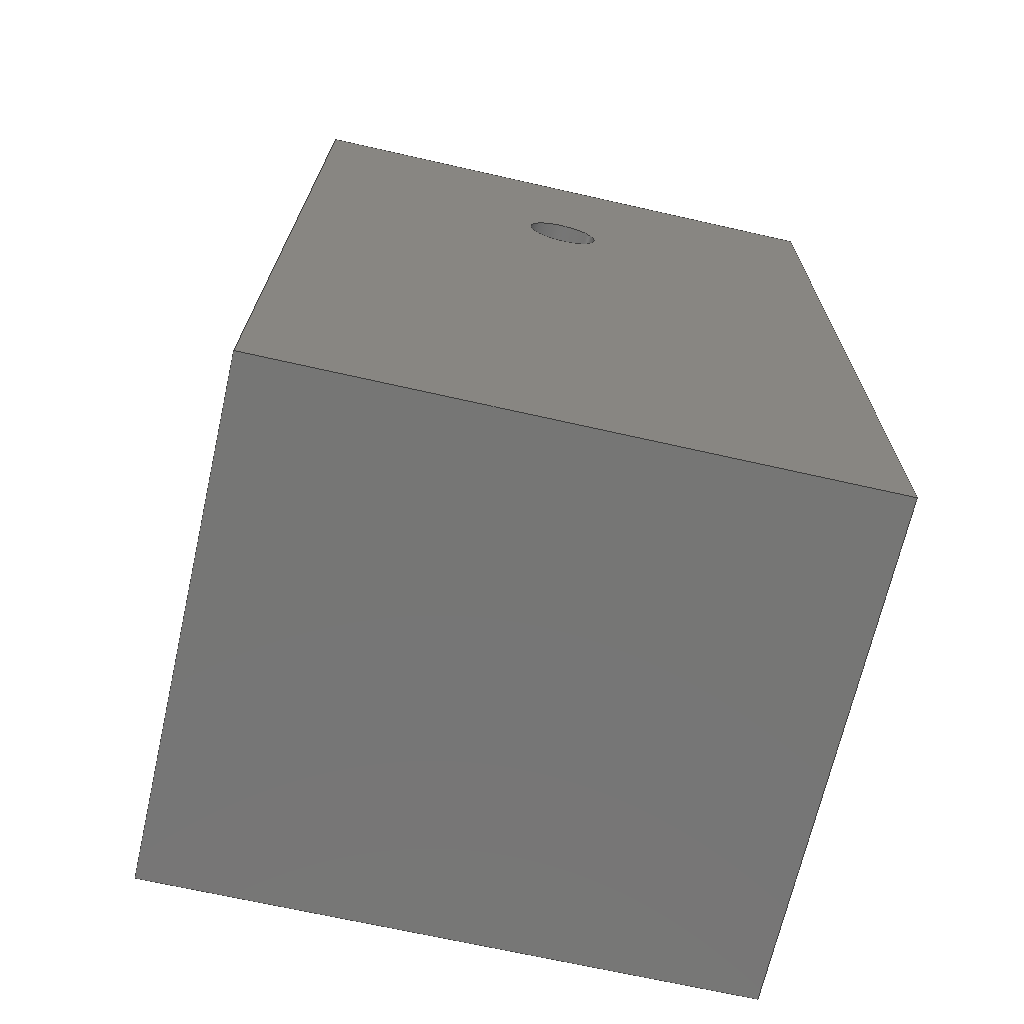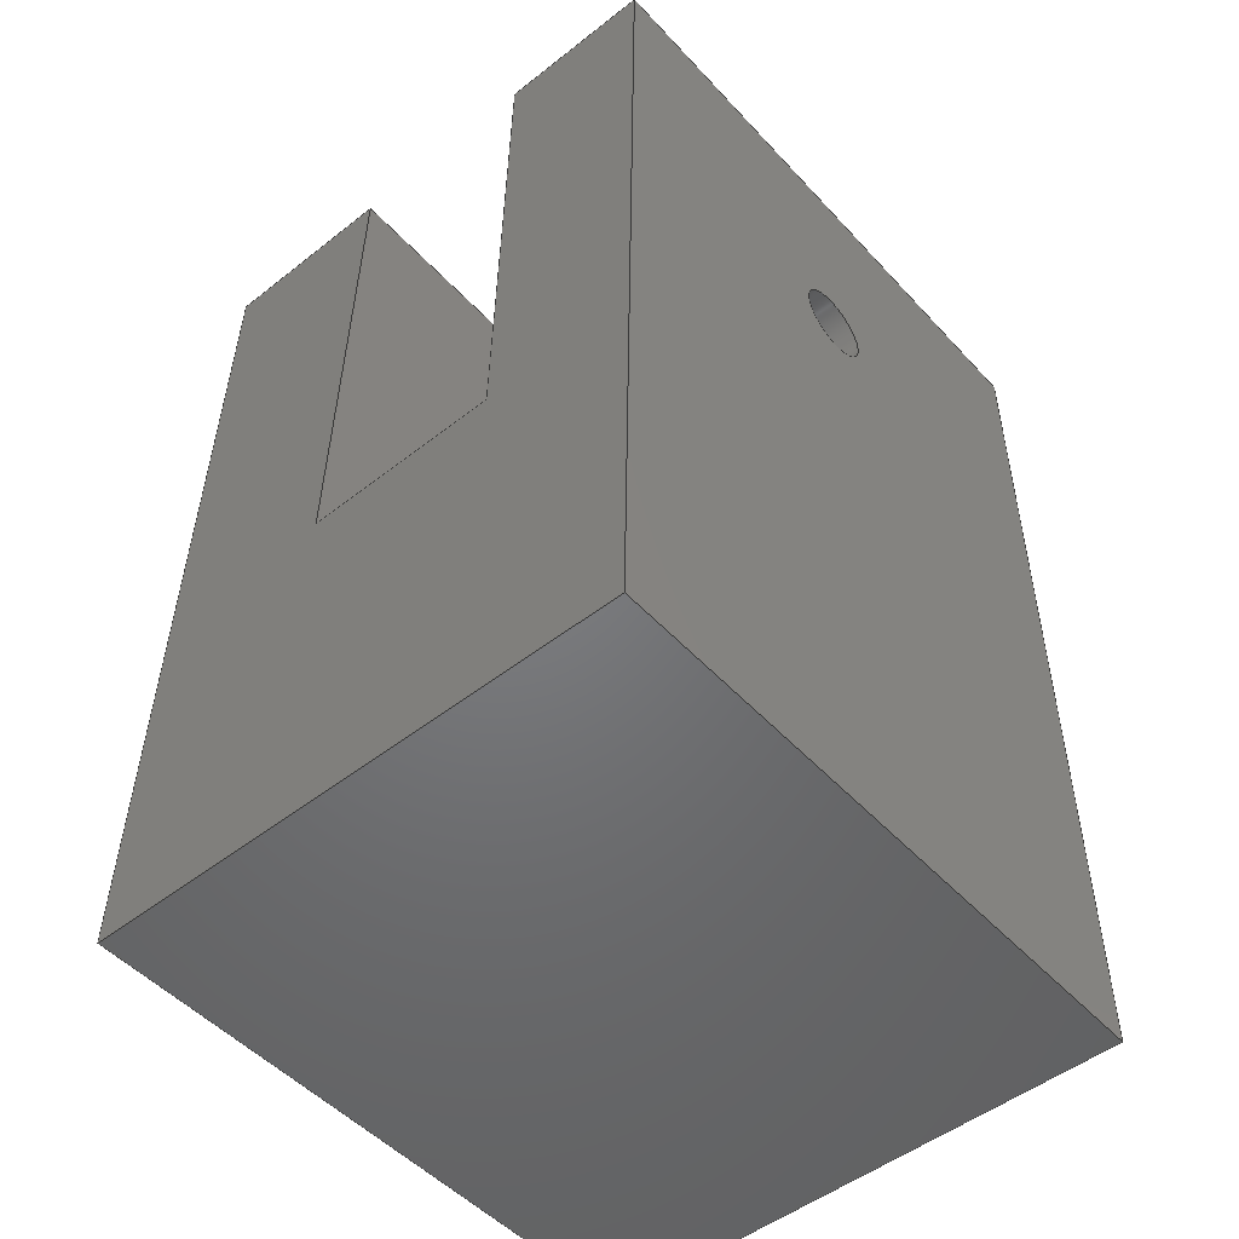
<metadata>
{"format":"step","ext":"step","renderer":"f3d","projection":"perspective","resolution":1024,"background":"white","views":[{"elev":-68.6,"azim":167.2,"up":"+Z"},{"elev":-50.2,"azim":130.7,"up":"+Z"}]}
</metadata>
<code>
ISO-10303-21;
DATA;
#1=MECHANICAL_DESIGN_GEOMETRIC_PRESENTATION_REPRESENTATION('',(#4),#384);
#2=SHAPE_REPRESENTATION_RELATIONSHIP('SRR','None',#391,#3);
#3=ADVANCED_BREP_SHAPE_REPRESENTATION('',(#5),#383);
#4=STYLED_ITEM('',(#401),#5);
#5=MANIFOLD_SOLID_BREP('Body1',#228);
#6=FACE_BOUND('',#35,.T.);
#7=FACE_BOUND('',#38,.T.);
#8=FACE_BOUND('',#45,.T.);
#9=FACE_BOUND('',#47,.T.);
#10=PLANE('',#248);
#11=PLANE('',#249);
#12=PLANE('',#250);
#13=PLANE('',#251);
#14=PLANE('',#252);
#15=PLANE('',#253);
#16=PLANE('',#254);
#17=PLANE('',#255);
#18=PLANE('',#256);
#19=PLANE('',#257);
#20=FACE_OUTER_BOUND('',#32,.T.);
#21=FACE_OUTER_BOUND('',#33,.T.);
#22=FACE_OUTER_BOUND('',#34,.T.);
#23=FACE_OUTER_BOUND('',#36,.T.);
#24=FACE_OUTER_BOUND('',#37,.T.);
#25=FACE_OUTER_BOUND('',#39,.T.);
#26=FACE_OUTER_BOUND('',#40,.T.);
#27=FACE_OUTER_BOUND('',#41,.T.);
#28=FACE_OUTER_BOUND('',#42,.T.);
#29=FACE_OUTER_BOUND('',#43,.T.);
#30=FACE_OUTER_BOUND('',#44,.T.);
#31=FACE_OUTER_BOUND('',#46,.T.);
#32=EDGE_LOOP('',(#154,#155,#156,#157));
#33=EDGE_LOOP('',(#158,#159,#160,#161));
#34=EDGE_LOOP('',(#162,#163,#164,#165));
#35=EDGE_LOOP('',(#166));
#36=EDGE_LOOP('',(#167,#168,#169,#170));
#37=EDGE_LOOP('',(#171,#172,#173,#174));
#38=EDGE_LOOP('',(#175));
#39=EDGE_LOOP('',(#176,#177,#178,#179));
#40=EDGE_LOOP('',(#180,#181,#182,#183));
#41=EDGE_LOOP('',(#184,#185,#186,#187,#188,#189,#190,#191));
#42=EDGE_LOOP('',(#192,#193,#194,#195));
#43=EDGE_LOOP('',(#196,#197,#198,#199,#200,#201,#202,#203));
#44=EDGE_LOOP('',(#204,#205,#206,#207));
#45=EDGE_LOOP('',(#208));
#46=EDGE_LOOP('',(#209,#210,#211,#212));
#47=EDGE_LOOP('',(#213));
#48=LINE('',#323,#74);
#49=LINE('',#329,#75);
#50=LINE('',#334,#76);
#51=LINE('',#336,#77);
#52=LINE('',#338,#78);
#53=LINE('',#339,#79);
#54=LINE('',#342,#80);
#55=LINE('',#344,#81);
#56=LINE('',#345,#82);
#57=LINE('',#348,#83);
#58=LINE('',#350,#84);
#59=LINE('',#351,#85);
#60=LINE('',#354,#86);
#61=LINE('',#356,#87);
#62=LINE('',#357,#88);
#63=LINE('',#360,#89);
#64=LINE('',#362,#90);
#65=LINE('',#363,#91);
#66=LINE('',#366,#92);
#67=LINE('',#368,#93);
#68=LINE('',#369,#94);
#69=LINE('',#372,#95);
#70=LINE('',#374,#96);
#71=LINE('',#375,#97);
#72=LINE('',#377,#98);
#73=LINE('',#378,#99);
#74=VECTOR('',#264,0.0635);
#75=VECTOR('',#271,0.0635);
#76=VECTOR('',#276,1);
#77=VECTOR('',#277,1);
#78=VECTOR('',#278,1);
#79=VECTOR('',#279,1);
#80=VECTOR('',#282,1);
#81=VECTOR('',#283,1);
#82=VECTOR('',#284,1);
#83=VECTOR('',#287,1);
#84=VECTOR('',#288,1);
#85=VECTOR('',#289,1);
#86=VECTOR('',#292,1);
#87=VECTOR('',#293,1);
#88=VECTOR('',#294,1);
#89=VECTOR('',#297,1);
#90=VECTOR('',#298,1);
#91=VECTOR('',#299,1);
#92=VECTOR('',#302,1);
#93=VECTOR('',#303,1);
#94=VECTOR('',#304,1);
#95=VECTOR('',#307,1);
#96=VECTOR('',#308,1);
#97=VECTOR('',#309,1);
#98=VECTOR('',#312,1);
#99=VECTOR('',#313,1);
#100=CIRCLE('',#243,0.0635);
#101=CIRCLE('',#244,0.0635);
#102=CIRCLE('',#246,0.0635);
#103=CIRCLE('',#247,0.0635);
#104=VERTEX_POINT('',#320);
#105=VERTEX_POINT('',#322);
#106=VERTEX_POINT('',#326);
#107=VERTEX_POINT('',#328);
#108=VERTEX_POINT('',#332);
#109=VERTEX_POINT('',#333);
#110=VERTEX_POINT('',#335);
#111=VERTEX_POINT('',#337);
#112=VERTEX_POINT('',#341);
#113=VERTEX_POINT('',#343);
#114=VERTEX_POINT('',#347);
#115=VERTEX_POINT('',#349);
#116=VERTEX_POINT('',#353);
#117=VERTEX_POINT('',#355);
#118=VERTEX_POINT('',#359);
#119=VERTEX_POINT('',#361);
#120=VERTEX_POINT('',#365);
#121=VERTEX_POINT('',#367);
#122=VERTEX_POINT('',#371);
#123=VERTEX_POINT('',#373);
#124=EDGE_CURVE('',#104,#104,#100,.T.);
#125=EDGE_CURVE('',#104,#105,#48,.T.);
#126=EDGE_CURVE('',#105,#105,#101,.T.);
#127=EDGE_CURVE('',#106,#106,#102,.T.);
#128=EDGE_CURVE('',#106,#107,#49,.T.);
#129=EDGE_CURVE('',#107,#107,#103,.T.);
#130=EDGE_CURVE('',#108,#109,#50,.T.);
#131=EDGE_CURVE('',#110,#108,#51,.T.);
#132=EDGE_CURVE('',#111,#110,#52,.T.);
#133=EDGE_CURVE('',#111,#109,#53,.T.);
#134=EDGE_CURVE('',#109,#112,#54,.T.);
#135=EDGE_CURVE('',#113,#111,#55,.T.);
#136=EDGE_CURVE('',#112,#113,#56,.T.);
#137=EDGE_CURVE('',#112,#114,#57,.T.);
#138=EDGE_CURVE('',#115,#113,#58,.T.);
#139=EDGE_CURVE('',#114,#115,#59,.T.);
#140=EDGE_CURVE('',#116,#115,#60,.T.);
#141=EDGE_CURVE('',#116,#117,#61,.T.);
#142=EDGE_CURVE('',#117,#114,#62,.T.);
#143=EDGE_CURVE('',#108,#118,#63,.T.);
#144=EDGE_CURVE('',#119,#118,#64,.T.);
#145=EDGE_CURVE('',#110,#119,#65,.T.);
#146=EDGE_CURVE('',#120,#117,#66,.T.);
#147=EDGE_CURVE('',#120,#121,#67,.T.);
#148=EDGE_CURVE('',#118,#121,#68,.T.);
#149=EDGE_CURVE('',#122,#120,#69,.T.);
#150=EDGE_CURVE('',#122,#123,#70,.T.);
#151=EDGE_CURVE('',#121,#123,#71,.T.);
#152=EDGE_CURVE('',#123,#119,#72,.T.);
#153=EDGE_CURVE('',#116,#122,#73,.T.);
#154=ORIENTED_EDGE('',*,*,#124,.F.);
#155=ORIENTED_EDGE('',*,*,#125,.T.);
#156=ORIENTED_EDGE('',*,*,#126,.F.);
#157=ORIENTED_EDGE('',*,*,#125,.F.);
#158=ORIENTED_EDGE('',*,*,#127,.F.);
#159=ORIENTED_EDGE('',*,*,#128,.T.);
#160=ORIENTED_EDGE('',*,*,#129,.F.);
#161=ORIENTED_EDGE('',*,*,#128,.F.);
#162=ORIENTED_EDGE('',*,*,#130,.F.);
#163=ORIENTED_EDGE('',*,*,#131,.F.);
#164=ORIENTED_EDGE('',*,*,#132,.F.);
#165=ORIENTED_EDGE('',*,*,#133,.T.);
#166=ORIENTED_EDGE('',*,*,#129,.T.);
#167=ORIENTED_EDGE('',*,*,#134,.F.);
#168=ORIENTED_EDGE('',*,*,#133,.F.);
#169=ORIENTED_EDGE('',*,*,#135,.F.);
#170=ORIENTED_EDGE('',*,*,#136,.F.);
#171=ORIENTED_EDGE('',*,*,#137,.F.);
#172=ORIENTED_EDGE('',*,*,#136,.T.);
#173=ORIENTED_EDGE('',*,*,#138,.F.);
#174=ORIENTED_EDGE('',*,*,#139,.F.);
#175=ORIENTED_EDGE('',*,*,#124,.T.);
#176=ORIENTED_EDGE('',*,*,#139,.T.);
#177=ORIENTED_EDGE('',*,*,#140,.F.);
#178=ORIENTED_EDGE('',*,*,#141,.T.);
#179=ORIENTED_EDGE('',*,*,#142,.T.);
#180=ORIENTED_EDGE('',*,*,#131,.T.);
#181=ORIENTED_EDGE('',*,*,#143,.T.);
#182=ORIENTED_EDGE('',*,*,#144,.F.);
#183=ORIENTED_EDGE('',*,*,#145,.F.);
#184=ORIENTED_EDGE('',*,*,#130,.T.);
#185=ORIENTED_EDGE('',*,*,#134,.T.);
#186=ORIENTED_EDGE('',*,*,#137,.T.);
#187=ORIENTED_EDGE('',*,*,#142,.F.);
#188=ORIENTED_EDGE('',*,*,#146,.F.);
#189=ORIENTED_EDGE('',*,*,#147,.T.);
#190=ORIENTED_EDGE('',*,*,#148,.F.);
#191=ORIENTED_EDGE('',*,*,#143,.F.);
#192=ORIENTED_EDGE('',*,*,#149,.F.);
#193=ORIENTED_EDGE('',*,*,#150,.T.);
#194=ORIENTED_EDGE('',*,*,#151,.F.);
#195=ORIENTED_EDGE('',*,*,#147,.F.);
#196=ORIENTED_EDGE('',*,*,#132,.T.);
#197=ORIENTED_EDGE('',*,*,#145,.T.);
#198=ORIENTED_EDGE('',*,*,#152,.F.);
#199=ORIENTED_EDGE('',*,*,#150,.F.);
#200=ORIENTED_EDGE('',*,*,#153,.F.);
#201=ORIENTED_EDGE('',*,*,#140,.T.);
#202=ORIENTED_EDGE('',*,*,#138,.T.);
#203=ORIENTED_EDGE('',*,*,#135,.T.);
#204=ORIENTED_EDGE('',*,*,#152,.T.);
#205=ORIENTED_EDGE('',*,*,#144,.T.);
#206=ORIENTED_EDGE('',*,*,#148,.T.);
#207=ORIENTED_EDGE('',*,*,#151,.T.);
#208=ORIENTED_EDGE('',*,*,#127,.T.);
#209=ORIENTED_EDGE('',*,*,#153,.T.);
#210=ORIENTED_EDGE('',*,*,#149,.T.);
#211=ORIENTED_EDGE('',*,*,#146,.T.);
#212=ORIENTED_EDGE('',*,*,#141,.F.);
#213=ORIENTED_EDGE('',*,*,#126,.T.);
#214=CYLINDRICAL_SURFACE('',#242,0.0635);
#215=CYLINDRICAL_SURFACE('',#245,0.0635);
#216=ADVANCED_FACE('',(#20),#214,.F.);
#217=ADVANCED_FACE('',(#21),#215,.F.);
#218=ADVANCED_FACE('',(#22,#6),#10,.F.);
#219=ADVANCED_FACE('',(#23),#11,.F.);
#220=ADVANCED_FACE('',(#24,#7),#12,.F.);
#221=ADVANCED_FACE('',(#25),#13,.T.);
#222=ADVANCED_FACE('',(#26),#14,.T.);
#223=ADVANCED_FACE('',(#27),#15,.T.);
#224=ADVANCED_FACE('',(#28),#16,.T.);
#225=ADVANCED_FACE('',(#29),#17,.T.);
#226=ADVANCED_FACE('',(#30,#8),#18,.T.);
#227=ADVANCED_FACE('',(#31,#9),#19,.F.);
#228=CLOSED_SHELL('',(#216,#217,#218,#219,#220,#221,#222,#223,#224,#225,
#226,#227));
#229=DERIVED_UNIT_ELEMENT(#231,1);
#230=DERIVED_UNIT_ELEMENT(#386,3);
#231=(
MASS_UNIT()
NAMED_UNIT(*)
SI_UNIT(.KILO.,.GRAM.)
);
#232=DERIVED_UNIT((#229,#230));
#233=MEASURE_REPRESENTATION_ITEM('density measure',
POSITIVE_RATIO_MEASURE(7850),#232);
#234=PROPERTY_DEFINITION_REPRESENTATION(#239,#236);
#235=PROPERTY_DEFINITION_REPRESENTATION(#240,#237);
#236=REPRESENTATION('material name',(#238),#383);
#237=REPRESENTATION('density',(#233),#383);
#238=DESCRIPTIVE_REPRESENTATION_ITEM('Steel','Steel');
#239=PROPERTY_DEFINITION('material property','material name',#393);
#240=PROPERTY_DEFINITION('material property','density of part',#393);
#241=AXIS2_PLACEMENT_3D('placement',#318,#258,#259);
#242=AXIS2_PLACEMENT_3D('',#319,#260,#261);
#243=AXIS2_PLACEMENT_3D('',#321,#262,#263);
#244=AXIS2_PLACEMENT_3D('',#324,#265,#266);
#245=AXIS2_PLACEMENT_3D('',#325,#267,#268);
#246=AXIS2_PLACEMENT_3D('',#327,#269,#270);
#247=AXIS2_PLACEMENT_3D('',#330,#272,#273);
#248=AXIS2_PLACEMENT_3D('',#331,#274,#275);
#249=AXIS2_PLACEMENT_3D('',#340,#280,#281);
#250=AXIS2_PLACEMENT_3D('',#346,#285,#286);
#251=AXIS2_PLACEMENT_3D('',#352,#290,#291);
#252=AXIS2_PLACEMENT_3D('',#358,#295,#296);
#253=AXIS2_PLACEMENT_3D('',#364,#300,#301);
#254=AXIS2_PLACEMENT_3D('',#370,#305,#306);
#255=AXIS2_PLACEMENT_3D('',#376,#310,#311);
#256=AXIS2_PLACEMENT_3D('',#379,#314,#315);
#257=AXIS2_PLACEMENT_3D('',#380,#316,#317);
#258=DIRECTION('axis',(0,0,1));
#259=DIRECTION('refdir',(1,0,0));
#260=DIRECTION('center_axis',(0,-1,0));
#261=DIRECTION('ref_axis',(-1,0,0));
#262=DIRECTION('center_axis',(0,-1,0));
#263=DIRECTION('ref_axis',(-1,0,0));
#264=DIRECTION('',(0,-1,0));
#265=DIRECTION('center_axis',(0,1,0));
#266=DIRECTION('ref_axis',(-1,0,0));
#267=DIRECTION('center_axis',(0,-1,0));
#268=DIRECTION('ref_axis',(-1,0,0));
#269=DIRECTION('center_axis',(0,-1,0));
#270=DIRECTION('ref_axis',(-1,0,0));
#271=DIRECTION('',(0,-1,0));
#272=DIRECTION('center_axis',(0,1,0));
#273=DIRECTION('ref_axis',(-1,0,0));
#274=DIRECTION('center_axis',(0,1,0));
#275=DIRECTION('ref_axis',(1,0,0));
#276=DIRECTION('',(0.01818,0,-0.9998));
#277=DIRECTION('',(1,0,-1.018e-16));
#278=DIRECTION('',(0,0,1));
#279=DIRECTION('',(1,0,0));
#280=DIRECTION('center_axis',(0,0,-1));
#281=DIRECTION('ref_axis',(-1,0,0));
#282=DIRECTION('',(0,-1,0));
#283=DIRECTION('',(0,1,0));
#284=DIRECTION('',(-1,0,0));
#285=DIRECTION('center_axis',(0,-1,0));
#286=DIRECTION('ref_axis',(-1,0,0));
#287=DIRECTION('',(-0.01818,0,0.9998));
#288=DIRECTION('',(0,0,-1));
#289=DIRECTION('',(-1,0,1.018e-16));
#290=DIRECTION('center_axis',(1.018e-16,0,1));
#291=DIRECTION('ref_axis',(1,0,-1.018e-16));
#292=DIRECTION('',(0,1,0));
#293=DIRECTION('',(1,0,-1.018e-16));
#294=DIRECTION('',(0,1,0));
#295=DIRECTION('center_axis',(1.018e-16,0,1));
#296=DIRECTION('ref_axis',(1,0,-1.018e-16));
#297=DIRECTION('',(0,1,0));
#298=DIRECTION('',(1,0,-1.018e-16));
#299=DIRECTION('',(0,1,0));
#300=DIRECTION('center_axis',(0.9998,0,0.01818));
#301=DIRECTION('ref_axis',(0.01818,0,-0.9998));
#302=DIRECTION('',(-0.01818,0,0.9998));
#303=DIRECTION('',(0,1,0));
#304=DIRECTION('',(0.01818,0,-0.9998));
#305=DIRECTION('center_axis',(0,0,-1));
#306=DIRECTION('ref_axis',(-1,0,0));
#307=DIRECTION('',(1,0,0));
#308=DIRECTION('',(0,1,0));
#309=DIRECTION('',(-1,0,0));
#310=DIRECTION('center_axis',(-1,0,0));
#311=DIRECTION('ref_axis',(0,0,1));
#312=DIRECTION('',(0,0,1));
#313=DIRECTION('',(0,0,-1));
#314=DIRECTION('center_axis',(0,1,0));
#315=DIRECTION('ref_axis',(0,0,1));
#316=DIRECTION('center_axis',(0,1,0));
#317=DIRECTION('ref_axis',(-1,0,0));
#318=CARTESIAN_POINT('',(0,0,0));
#319=CARTESIAN_POINT('Origin',(17.34,1.524,-0.381));
#320=CARTESIAN_POINT('',(17.41,0.9363,-0.381));
#321=CARTESIAN_POINT('Origin',(17.34,0.9363,-0.381));
#322=CARTESIAN_POINT('',(17.41,0.635,-0.381));
#323=CARTESIAN_POINT('',(17.41,1.524,-0.381));
#324=CARTESIAN_POINT('Origin',(17.34,0.635,-0.381));
#325=CARTESIAN_POINT('Origin',(17.34,1.524,-0.381));
#326=CARTESIAN_POINT('',(17.41,1.524,-0.381));
#327=CARTESIAN_POINT('Origin',(17.34,1.524,-0.381));
#328=CARTESIAN_POINT('',(17.41,1.267,-0.381));
#329=CARTESIAN_POINT('',(17.41,1.524,-0.381));
#330=CARTESIAN_POINT('Origin',(17.34,1.267,-0.381));
#331=CARTESIAN_POINT('Origin',(16.84,1.267,0));
#332=CARTESIAN_POINT('',(17.82,1.267,0));
#333=CARTESIAN_POINT('',(17.84,1.267,-0.889));
#334=CARTESIAN_POINT('',(17.82,1.267,0.008984));
#335=CARTESIAN_POINT('',(16.84,1.267,0));
#336=CARTESIAN_POINT('',(16.84,1.267,-2.648e-15));
#337=CARTESIAN_POINT('',(16.84,1.267,-0.889));
#338=CARTESIAN_POINT('',(16.84,1.267,-0.762));
#339=CARTESIAN_POINT('',(16.84,1.267,-0.889));
#340=CARTESIAN_POINT('Origin',(17.37,1.101,-0.889));
#341=CARTESIAN_POINT('',(17.84,0.9363,-0.889));
#342=CARTESIAN_POINT('',(17.84,0.8682,-0.889));
#343=CARTESIAN_POINT('',(16.84,0.9363,-0.889));
#344=CARTESIAN_POINT('',(16.84,0.8682,-0.889));
#345=CARTESIAN_POINT('',(17.82,0.9363,-0.889));
#346=CARTESIAN_POINT('Origin',(17.91,0.9363,0));
#347=CARTESIAN_POINT('',(17.82,0.9363,0));
#348=CARTESIAN_POINT('',(17.82,0.9363,-0.0007529));
#349=CARTESIAN_POINT('',(16.84,0.9363,-1.972e-31));
#350=CARTESIAN_POINT('',(16.84,0.9363,-0.762));
#351=CARTESIAN_POINT('',(17.37,0.9363,-2.703e-15));
#352=CARTESIAN_POINT('Origin',(16.84,0.635,-2.648e-15));
#353=CARTESIAN_POINT('',(16.84,0.635,-2.648e-15));
#354=CARTESIAN_POINT('',(16.84,0.635,-2.648e-15));
#355=CARTESIAN_POINT('',(17.82,0.635,-2.749e-15));
#356=CARTESIAN_POINT('',(16.84,0.635,-2.648e-15));
#357=CARTESIAN_POINT('',(17.82,0.635,-2.749e-15));
#358=CARTESIAN_POINT('Origin',(16.84,0.635,-2.648e-15));
#359=CARTESIAN_POINT('',(17.82,1.524,-2.749e-15));
#360=CARTESIAN_POINT('',(17.82,0.635,-2.749e-15));
#361=CARTESIAN_POINT('',(16.84,1.524,-2.648e-15));
#362=CARTESIAN_POINT('',(16.84,1.524,-2.648e-15));
#363=CARTESIAN_POINT('',(16.84,0.635,-2.648e-15));
#364=CARTESIAN_POINT('Origin',(17.82,0.635,-2.665e-15));
#365=CARTESIAN_POINT('',(17.85,0.635,-1.524));
#366=CARTESIAN_POINT('',(17.85,0.635,-1.524));
#367=CARTESIAN_POINT('',(17.85,1.524,-1.524));
#368=CARTESIAN_POINT('',(17.85,0.635,-1.524));
#369=CARTESIAN_POINT('',(17.85,1.524,-1.524));
#370=CARTESIAN_POINT('Origin',(17.85,0.635,-1.524));
#371=CARTESIAN_POINT('',(16.84,0.635,-1.524));
#372=CARTESIAN_POINT('',(16.84,0.635,-1.524));
#373=CARTESIAN_POINT('',(16.84,1.524,-1.524));
#374=CARTESIAN_POINT('',(16.84,0.635,-1.524));
#375=CARTESIAN_POINT('',(16.84,1.524,-1.524));
#376=CARTESIAN_POINT('Origin',(16.84,0.635,-1.524));
#377=CARTESIAN_POINT('',(16.84,1.524,-2.648e-15));
#378=CARTESIAN_POINT('',(16.84,0.635,-2.648e-15));
#379=CARTESIAN_POINT('Origin',(17.34,1.524,-0.762));
#380=CARTESIAN_POINT('Origin',(17.34,0.635,-0.762));
#381=UNCERTAINTY_MEASURE_WITH_UNIT(LENGTH_MEASURE(0.001),#385,
'DISTANCE_ACCURACY_VALUE',
'Maximum model space distance between geometric entities at asserted c
onnectivities');
#382=UNCERTAINTY_MEASURE_WITH_UNIT(LENGTH_MEASURE(0.001),#385,
'DISTANCE_ACCURACY_VALUE',
'Maximum model space distance between geometric entities at asserted c
onnectivities');
#383=(
GEOMETRIC_REPRESENTATION_CONTEXT(3)
GLOBAL_UNCERTAINTY_ASSIGNED_CONTEXT((#381))
GLOBAL_UNIT_ASSIGNED_CONTEXT((#385,#387,#388))
REPRESENTATION_CONTEXT('','3D')
);
#384=(
GEOMETRIC_REPRESENTATION_CONTEXT(3)
GLOBAL_UNCERTAINTY_ASSIGNED_CONTEXT((#382))
GLOBAL_UNIT_ASSIGNED_CONTEXT((#385,#387,#388))
REPRESENTATION_CONTEXT('','3D')
);
#385=(
LENGTH_UNIT()
NAMED_UNIT(*)
SI_UNIT(.CENTI.,.METRE.)
);
#386=(
LENGTH_UNIT()
NAMED_UNIT(*)
SI_UNIT($,.METRE.)
);
#387=(
NAMED_UNIT(*)
PLANE_ANGLE_UNIT()
SI_UNIT($,.RADIAN.)
);
#388=(
NAMED_UNIT(*)
SI_UNIT($,.STERADIAN.)
SOLID_ANGLE_UNIT()
);
#389=SHAPE_DEFINITION_REPRESENTATION(#390,#391);
#390=PRODUCT_DEFINITION_SHAPE('',$,#393);
#391=SHAPE_REPRESENTATION('',(#241),#383);
#392=PRODUCT_DEFINITION_CONTEXT('part definition',#397,'design');
#393=PRODUCT_DEFINITION('Wall Roller Mount Small',
'Wall Roller Mount Small',#394,#392);
#394=PRODUCT_DEFINITION_FORMATION('',$,#399);
#395=PRODUCT_RELATED_PRODUCT_CATEGORY('Wall Roller Mount Small',
'Wall Roller Mount Small',(#399));
#396=APPLICATION_PROTOCOL_DEFINITION('international standard',
'automotive_design',2009,#397);
#397=APPLICATION_CONTEXT(
'Core Data for Automotive Mechanical Design Process');
#398=PRODUCT_CONTEXT('part definition',#397,'mechanical');
#399=PRODUCT('Wall Roller Mount Small','Wall Roller Mount Small',$,(#398));
#400=PRESENTATION_STYLE_ASSIGNMENT((#402));
#401=PRESENTATION_STYLE_ASSIGNMENT((#403));
#402=SURFACE_STYLE_USAGE(.BOTH.,#404);
#403=SURFACE_STYLE_USAGE(.BOTH.,#405);
#404=SURFACE_SIDE_STYLE('',(#406));
#405=SURFACE_SIDE_STYLE('',(#407));
#406=SURFACE_STYLE_FILL_AREA(#408);
#407=SURFACE_STYLE_FILL_AREA(#409);
#408=FILL_AREA_STYLE('Steel - Satin',(#410));
#409=FILL_AREA_STYLE('Acrylic (Clear)',(#411));
#410=FILL_AREA_STYLE_COLOUR('Steel - Satin',#412);
#411=FILL_AREA_STYLE_COLOUR('Acrylic (Clear)',#413);
#412=COLOUR_RGB('Steel - Satin',0.6275,0.6275,0.6275);
#413=COLOUR_RGB('Acrylic (Clear)',0.9647,0.9647,0.9529);
ENDSEC;
END-ISO-10303-21;

</code>
